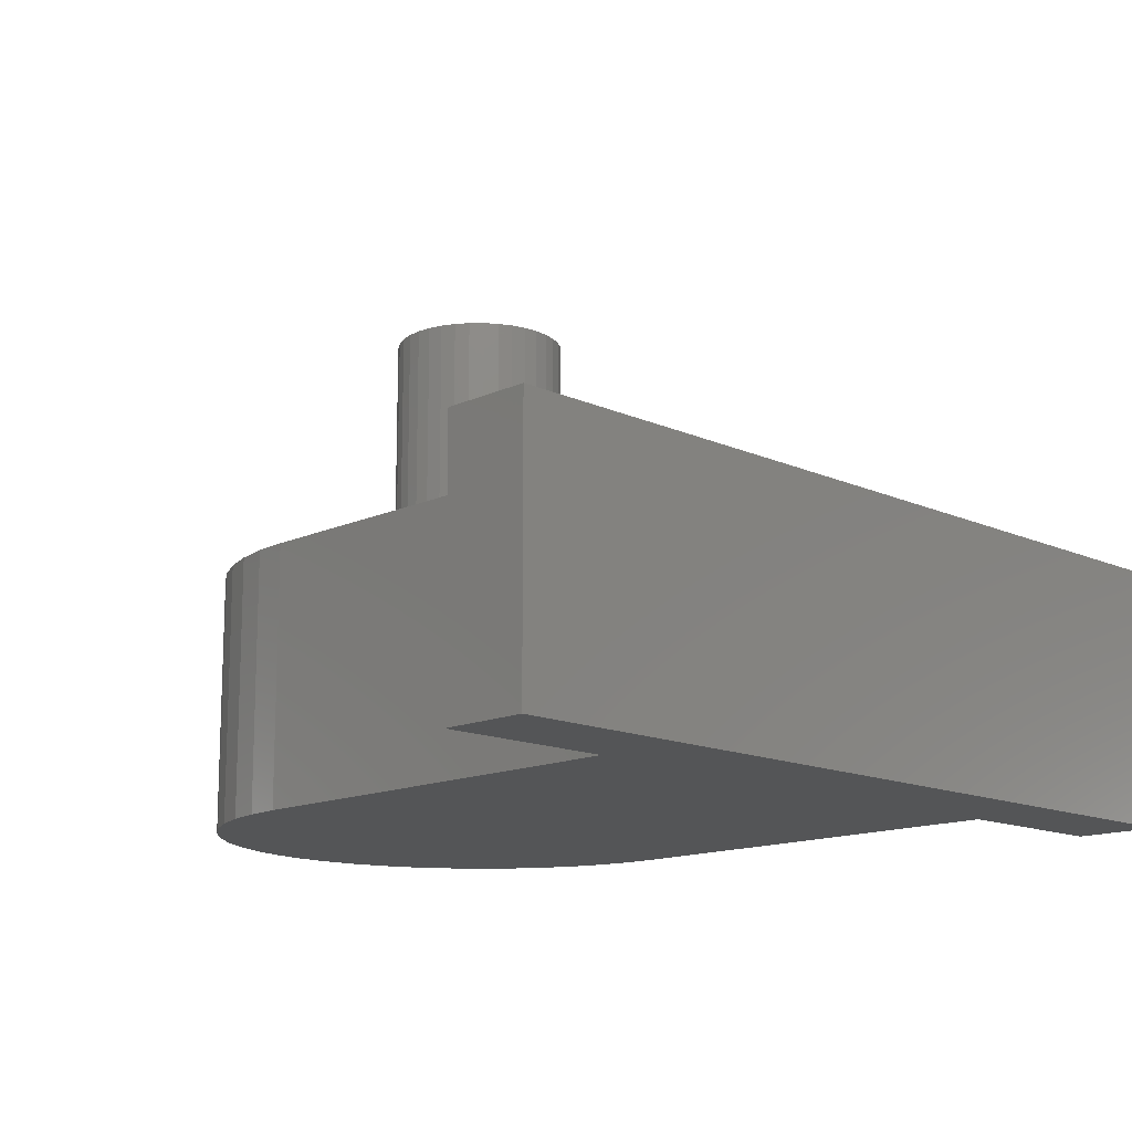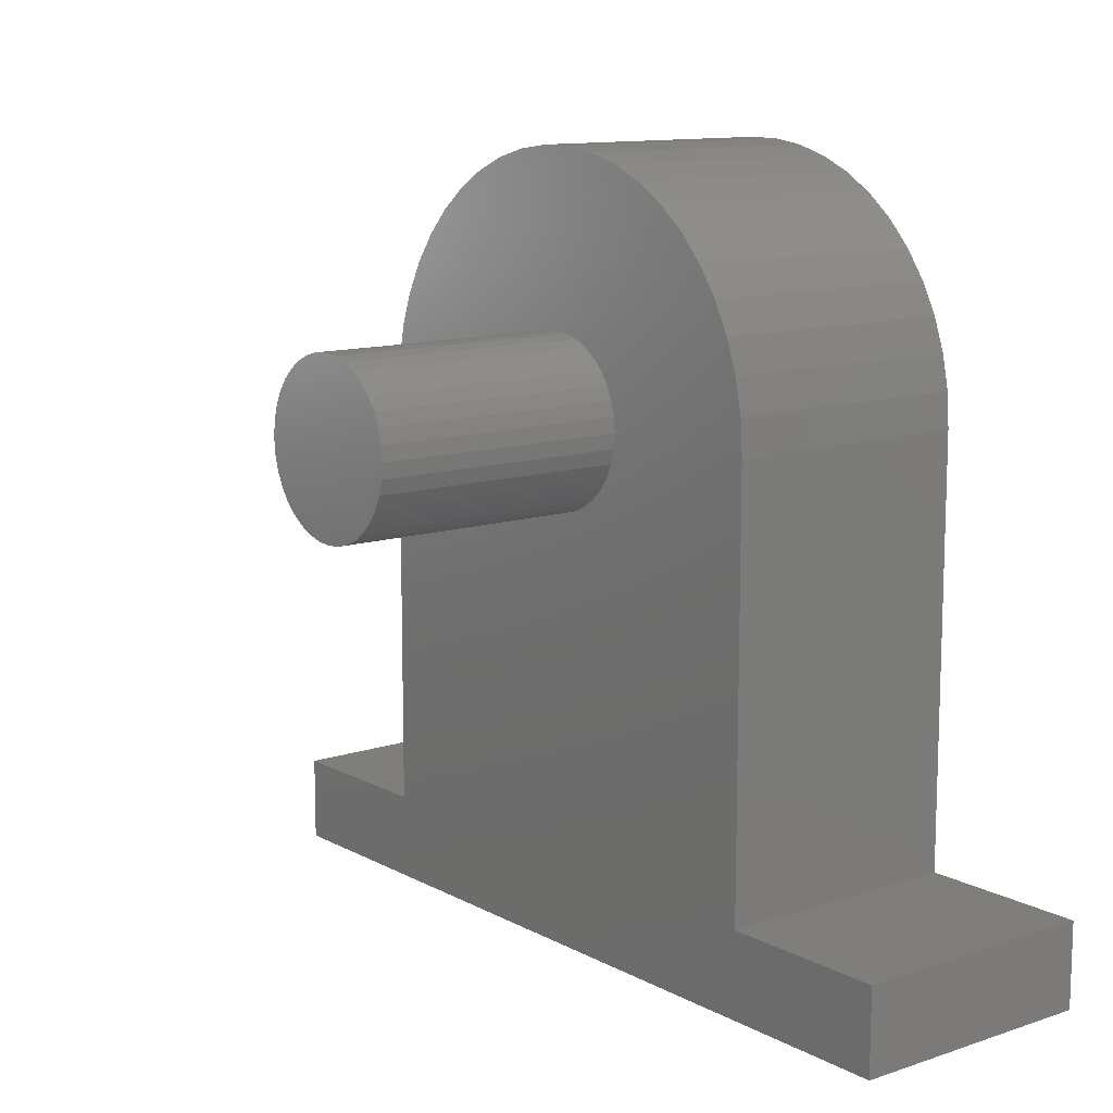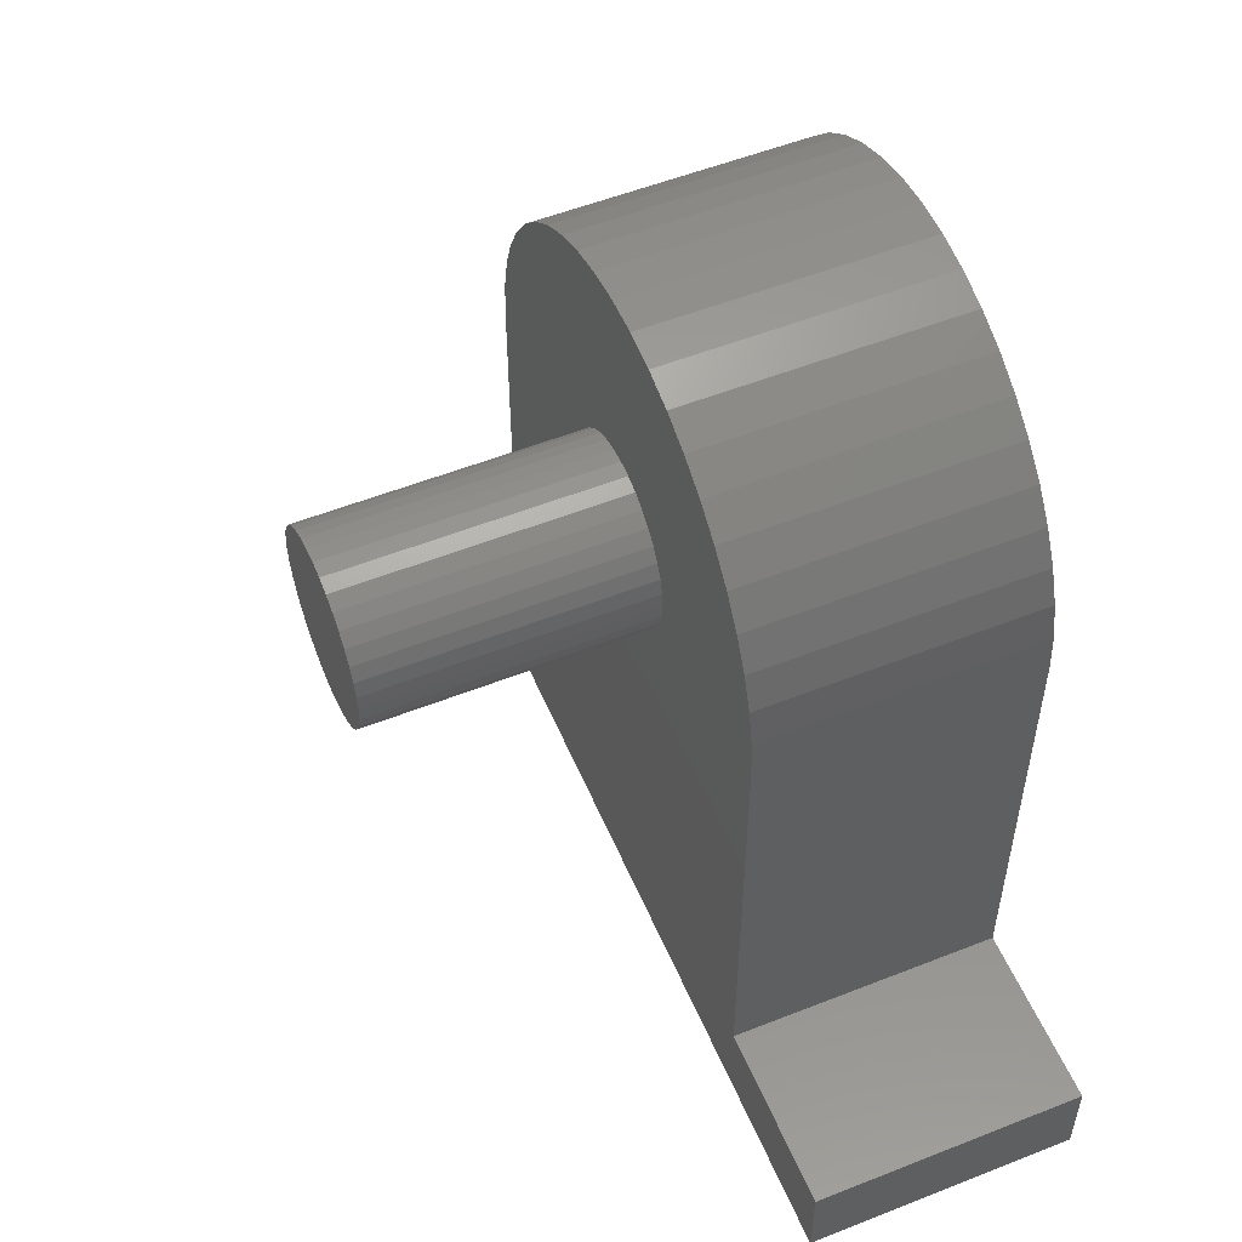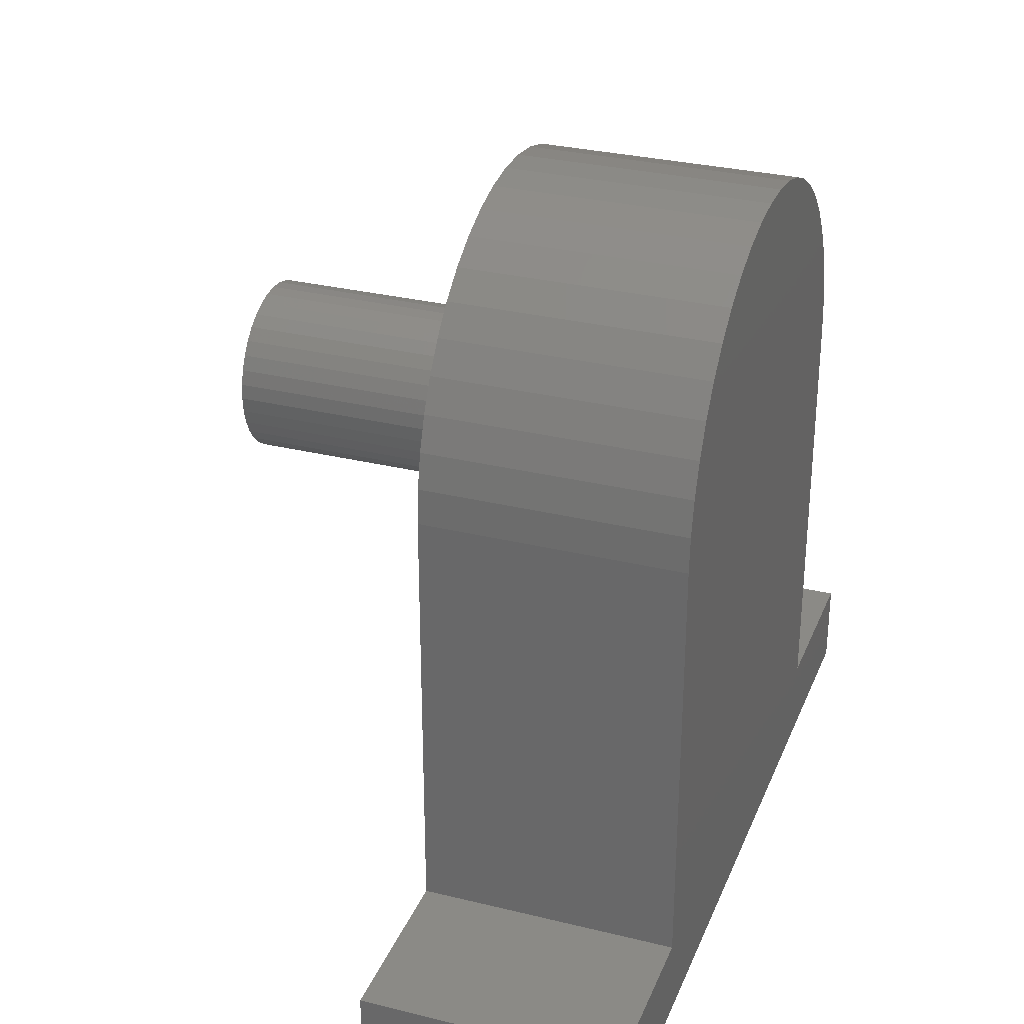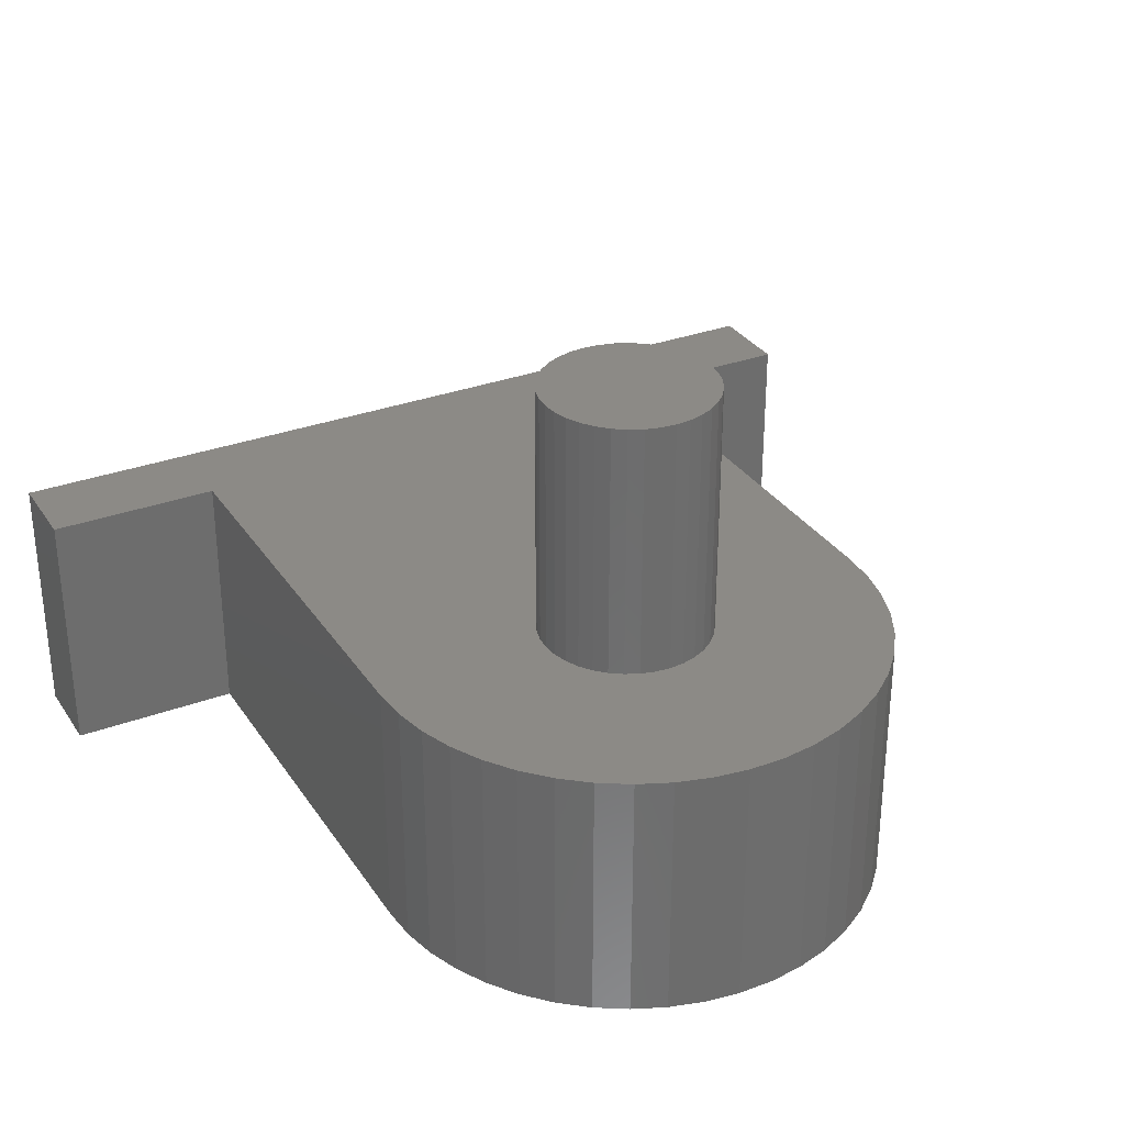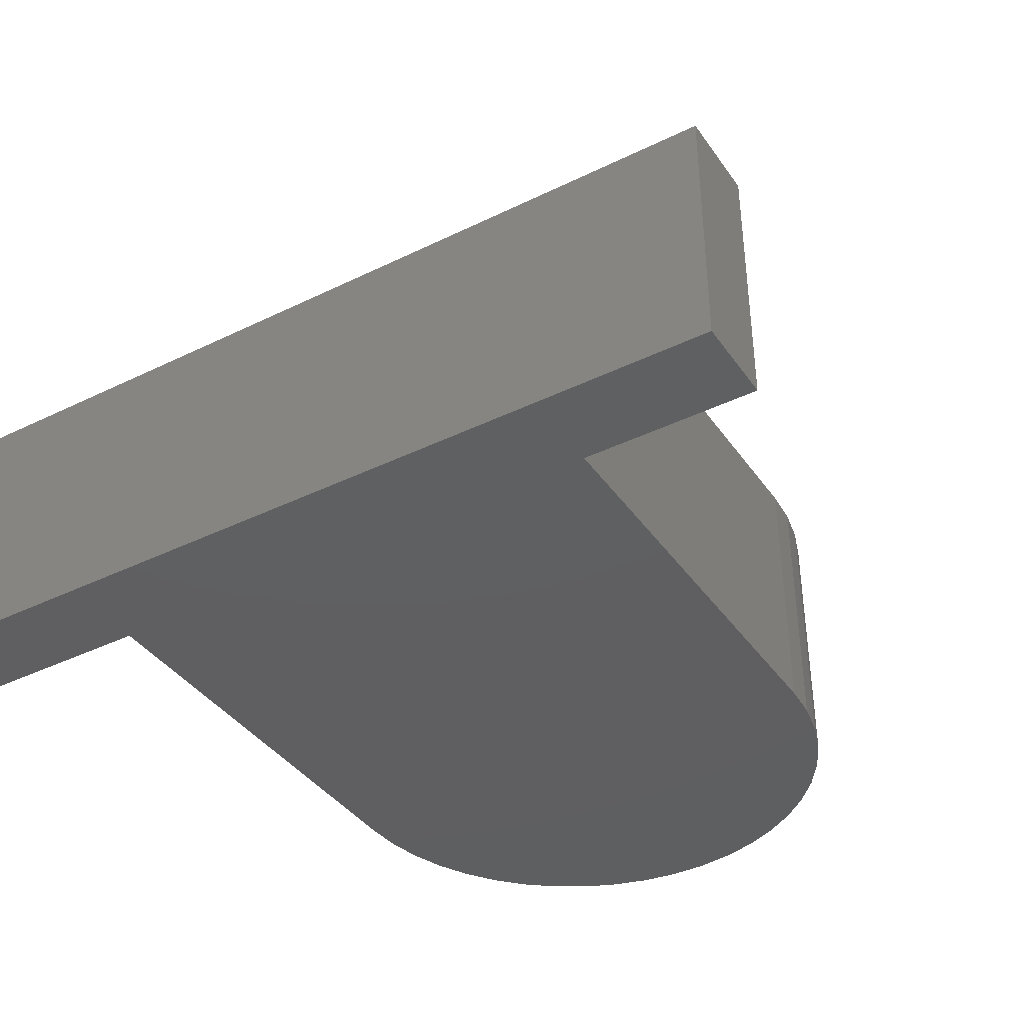
<metadata>
{"format":"stl","ext":"stl","renderer":"f3d","projection":"perspective","resolution":1024,"background":"white","views":[{"elev":-14.1,"azim":-44.8,"up":"+Z"},{"elev":11.8,"azim":51.6,"up":"+Y"},{"elev":54.1,"azim":67.2,"up":"+Y"},{"elev":30.3,"azim":109.6,"up":"+Y"},{"elev":31.3,"azim":152.1,"up":"+Z"},{"elev":-39.3,"azim":31.3,"up":"+Z"}]}
</metadata>
<code>
# stl→obj: 167 verts, 260 faces
v -30 -50 30
v -30 -50 2.005e-13
v -50 -50 30
v -50 -50 2.425e-13
v -50 -60 2.909e-13
v 50 -60 2.909e-13
v -50 -60 30
v 50 -60 30
v -7.66 -6.428 60
v -6.428 -7.66 60
v 8.66 5 60
v -8.66 5 60
v -9.397 3.42 60
v -9.848 1.736 60
v -9.848 -1.736 60
v -9.397 -3.42 60
v -8.66 -5 60
v -5 -8.66 60
v -3.42 -9.397 60
v 9.397 3.42 60
v 9.848 1.736 60
v 7.66 6.428 60
v 6.428 7.66 60
v 5 8.66 60
v -10 3.079e-13 60
v -1.736 -9.848 60
v -2.449e-15 -10 60
v 9.848 -1.736 60
v 1.736 -9.848 60
v 3.42 -9.397 60
v 10 3.055e-13 60
v 3.42 9.397 60
v 1.736 9.848 60
v 1.225e-15 10 60
v -5 8.66 60
v -6.428 7.66 60
v -7.66 6.428 60
v 6.428 -7.66 60
v 7.66 -6.428 60
v 8.66 -5 60
v -1.736 9.848 60
v -3.42 9.397 60
v 5 -8.66 60
v 9.397 -3.42 60
v 50 -50 2.425e-13
v 50 -50 30
v 1.736 -9.848 30
v 0 -10 60
v 0 -10 30
v -1.736 -9.848 30
v -3.42 -9.397 30
v -5 -8.66 30
v -6.428 -7.66 30
v -7.66 -6.428 30
v -8.66 -5 30
v -9.397 -3.42 30
v -9.848 -1.736 30
v -10 3.073e-13 60
v -10 1.407e-13 30
v -9.848 1.736 30
v -9.397 3.42 30
v -8.66 5 30
v -7.66 6.428 30
v -6.428 7.66 30
v -5 8.66 30
v -3.42 9.397 30
v -1.736 9.848 30
v 1.225e-15 10 30
v 1.736 9.848 30
v 3.42 9.397 30
v 5 8.66 30
v 6.428 7.66 30
v 7.66 6.428 30
v 8.66 5 30
v 9.397 3.42 30
v 9.848 1.736 30
v 10 3.048e-13 60
v 10 1.383e-13 30
v 9.848 -1.736 30
v 9.397 -3.42 30
v 8.66 -5 30
v 7.66 -6.428 30
v 6.428 -7.66 30
v 5 -8.66 30
v 3.42 -9.397 30
v 30 -50 30
v 30 -50 2.425e-13
v 28.89 8.094 30
v 27.52 11.95 30
v 25.63 15.59 30
v 23.27 18.93 30
v 30 6.371e-05 30
v 29.72 4.085 30
v -30 1.154e-08 30
v -29.72 4.085 30
v -28.89 8.094 30
v -17.3 24.51 30
v -20.48 21.93 30
v -23.27 18.93 30
v -25.63 15.59 30
v -27.52 11.95 30
v -2.047 29.93 30
v -6.104 29.37 30
v -10.05 28.27 30
v -13.8 26.64 30
v 20.48 21.93 30
v 17.3 24.51 30
v 13.8 26.64 30
v 10.05 28.27 30
v 6.104 29.37 30
v 2.047 29.93 30
v 30 6.371e-05 -3.256e-19
v 50 -60 3.027e-13
v -50 -60 3.027e-13
v -30 -50 2.523e-13
v -50 -50 2.523e-13
v 50 -50 2.523e-13
v 30 -50 2.523e-13
v 30 6.372e-05 -3.215e-19
v -30 1.154e-08 -5.823e-23
v 29.72 4.085 -2.061e-14
v -29.72 4.085 -2.061e-14
v -28.89 8.094 -4.084e-14
v -27.52 11.95 -6.031e-14
v -25.63 15.59 -7.865e-14
v -23.27 18.93 -9.553e-14
v -20.48 21.93 -1.106e-13
v -17.3 24.51 -1.237e-13
v -13.8 26.64 -1.344e-13
v -10.05 28.27 -1.426e-13
v -6.104 29.37 -1.482e-13
v -2.047 29.93 -1.51e-13
v 2.047 29.93 -1.51e-13
v 6.104 29.37 -1.482e-13
v 10.05 28.27 -1.426e-13
v 13.8 26.64 -1.344e-13
v 17.3 24.51 -1.237e-13
v 28.89 8.094 -4.084e-14
v 20.48 21.93 -1.106e-13
v 23.27 18.93 -9.553e-14
v 25.63 15.59 -7.865e-14
v 27.52 11.95 -6.031e-14
v -30 1.154e-08 -5.349e-23
v -30 2.308e-08 -1.18e-22
v -30 2.308e-08 30
v -29.72 4.085 -2.088e-14
v -28.89 8.094 -4.136e-14
v -27.52 11.95 -6.108e-14
v -25.63 15.59 -7.966e-14
v -23.27 18.93 -9.676e-14
v -20.48 21.93 -1.12e-13
v -17.3 24.51 -1.253e-13
v -13.8 26.64 -1.361e-13
v -10.05 28.27 -1.445e-13
v -6.104 29.37 -1.501e-13
v -2.047 29.93 -1.53e-13
v 2.047 29.93 -1.53e-13
v 6.104 29.37 -1.501e-13
v 10.05 28.27 -1.445e-13
v 13.8 26.64 -1.361e-13
v 17.3 24.51 -1.253e-13
v 20.48 21.93 -1.12e-13
v 23.27 18.93 -9.676e-14
v 25.63 15.59 -7.966e-14
v 27.52 11.95 -6.108e-14
v 28.89 8.094 -4.136e-14
v 29.72 4.085 -2.088e-14
f 1 2 3
f 3 2 4
f 5 6 7
f 7 6 8
f 9 10 11
f 12 13 14
f 15 16 11
f 11 16 17
f 11 17 9
f 10 18 11
f 11 18 19
f 11 19 20
f 20 19 21
f 22 23 14
f 14 23 24
f 22 14 11
f 11 14 25
f 11 25 15
f 26 27 28
f 28 27 29
f 28 29 30
f 26 28 19
f 19 28 31
f 19 31 21
f 24 32 14
f 14 32 33
f 14 33 34
f 35 36 14
f 14 36 37
f 14 37 12
f 38 39 40
f 34 41 14
f 14 41 42
f 14 42 35
f 30 43 28
f 28 43 38
f 28 38 44
f 44 38 40
f 4 5 3
f 3 5 7
f 6 45 8
f 8 45 46
f 47 48 49
f 49 48 26
f 49 26 50
f 50 26 19
f 50 19 51
f 51 19 18
f 51 18 52
f 52 18 10
f 52 10 53
f 53 10 9
f 53 9 54
f 54 9 17
f 54 17 55
f 55 17 16
f 55 16 56
f 56 16 15
f 56 15 57
f 57 15 58
f 57 58 59
f 59 58 14
f 59 14 60
f 60 14 13
f 60 13 61
f 61 13 12
f 61 12 62
f 62 12 37
f 62 37 63
f 63 37 36
f 63 36 64
f 64 36 35
f 64 35 65
f 65 35 42
f 65 42 66
f 66 42 41
f 66 41 67
f 67 41 34
f 67 34 68
f 68 34 33
f 68 33 69
f 69 33 32
f 69 32 70
f 70 32 24
f 70 24 71
f 71 24 23
f 71 23 72
f 72 23 22
f 72 22 73
f 73 22 11
f 73 11 74
f 74 11 20
f 74 20 75
f 75 20 21
f 75 21 76
f 76 21 77
f 76 77 78
f 78 77 28
f 78 28 79
f 79 28 44
f 79 44 80
f 80 44 40
f 80 40 81
f 81 40 39
f 81 39 82
f 82 39 38
f 82 38 83
f 83 38 43
f 83 43 84
f 84 43 30
f 84 30 85
f 85 30 29
f 85 29 47
f 47 29 48
f 46 45 86
f 86 45 87
f 47 49 86
f 3 7 1
f 1 7 8
f 8 46 86
f 8 86 1
f 1 86 49
f 1 49 50
f 50 51 1
f 1 51 52
f 1 52 53
f 76 88 75
f 75 88 89
f 75 89 74
f 74 89 90
f 74 90 73
f 73 90 91
f 73 91 72
f 78 92 76
f 76 92 93
f 76 93 88
f 78 79 92
f 92 79 80
f 92 80 86
f 80 81 86
f 86 81 82
f 86 82 83
f 83 84 86
f 86 84 85
f 86 85 47
f 53 54 1
f 1 54 55
f 1 55 94
f 94 55 56
f 56 57 94
f 94 57 59
f 94 59 95
f 95 59 60
f 95 60 96
f 96 60 61
f 65 97 64
f 64 97 98
f 64 98 63
f 63 98 99
f 63 99 62
f 62 99 100
f 62 100 61
f 61 100 101
f 61 101 96
f 68 102 67
f 67 102 103
f 67 103 66
f 66 103 104
f 66 104 65
f 65 104 105
f 65 105 97
f 91 106 72
f 72 106 107
f 72 107 71
f 71 107 108
f 71 108 70
f 70 108 109
f 70 109 69
f 69 109 110
f 69 110 68
f 68 110 111
f 68 111 102
f 112 92 87
f 87 92 86
f 113 114 115
f 115 114 116
f 117 113 118
f 118 113 115
f 118 115 119
f 119 115 120
f 119 120 121
f 121 120 122
f 121 122 123
f 123 124 121
f 121 124 125
f 121 125 126
f 126 127 121
f 121 127 128
f 121 128 129
f 129 130 121
f 121 130 131
f 121 131 132
f 132 133 121
f 121 133 134
f 121 134 135
f 135 136 121
f 121 136 137
f 121 137 138
f 138 137 139
f 139 140 138
f 138 140 141
f 138 141 142
f 2 1 143
f 143 1 94
f 144 145 95
f 144 95 146
f 146 95 96
f 146 96 147
f 147 96 101
f 147 101 148
f 148 101 100
f 148 100 149
f 149 100 99
f 149 99 150
f 150 99 98
f 150 98 151
f 151 98 97
f 151 97 152
f 152 97 105
f 152 105 153
f 153 105 104
f 153 104 154
f 154 104 103
f 154 103 155
f 155 103 102
f 155 102 156
f 156 102 111
f 156 111 157
f 157 111 110
f 157 110 158
f 158 110 109
f 158 109 159
f 159 109 108
f 159 108 160
f 160 108 107
f 160 107 161
f 161 107 106
f 161 106 162
f 162 106 91
f 162 91 163
f 163 91 90
f 163 90 164
f 164 90 89
f 164 89 165
f 165 89 88
f 165 88 166
f 166 88 93
f 166 93 167
f 167 93 92
f 167 92 112

</code>
